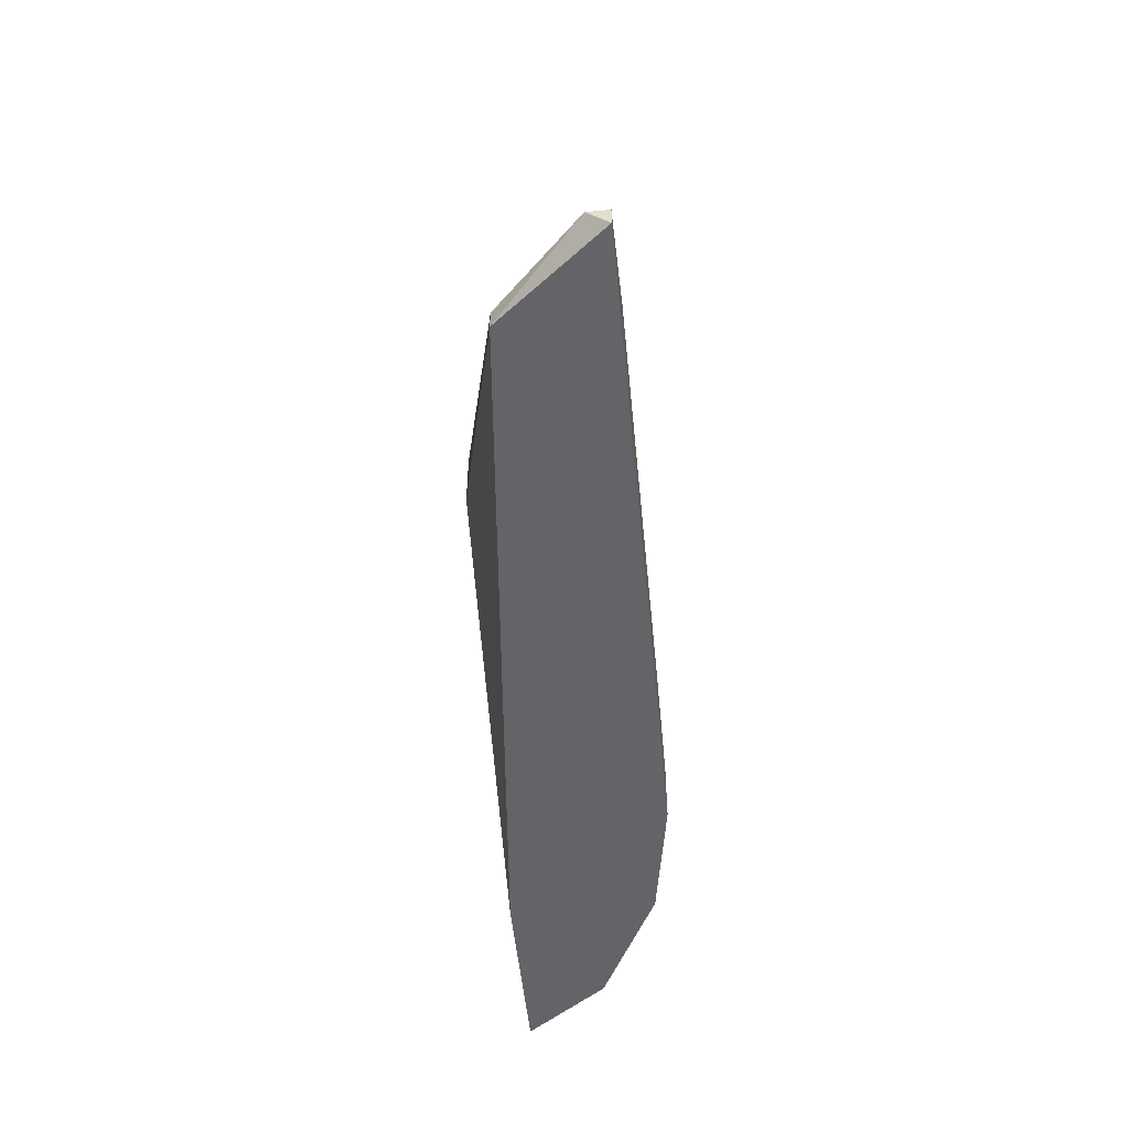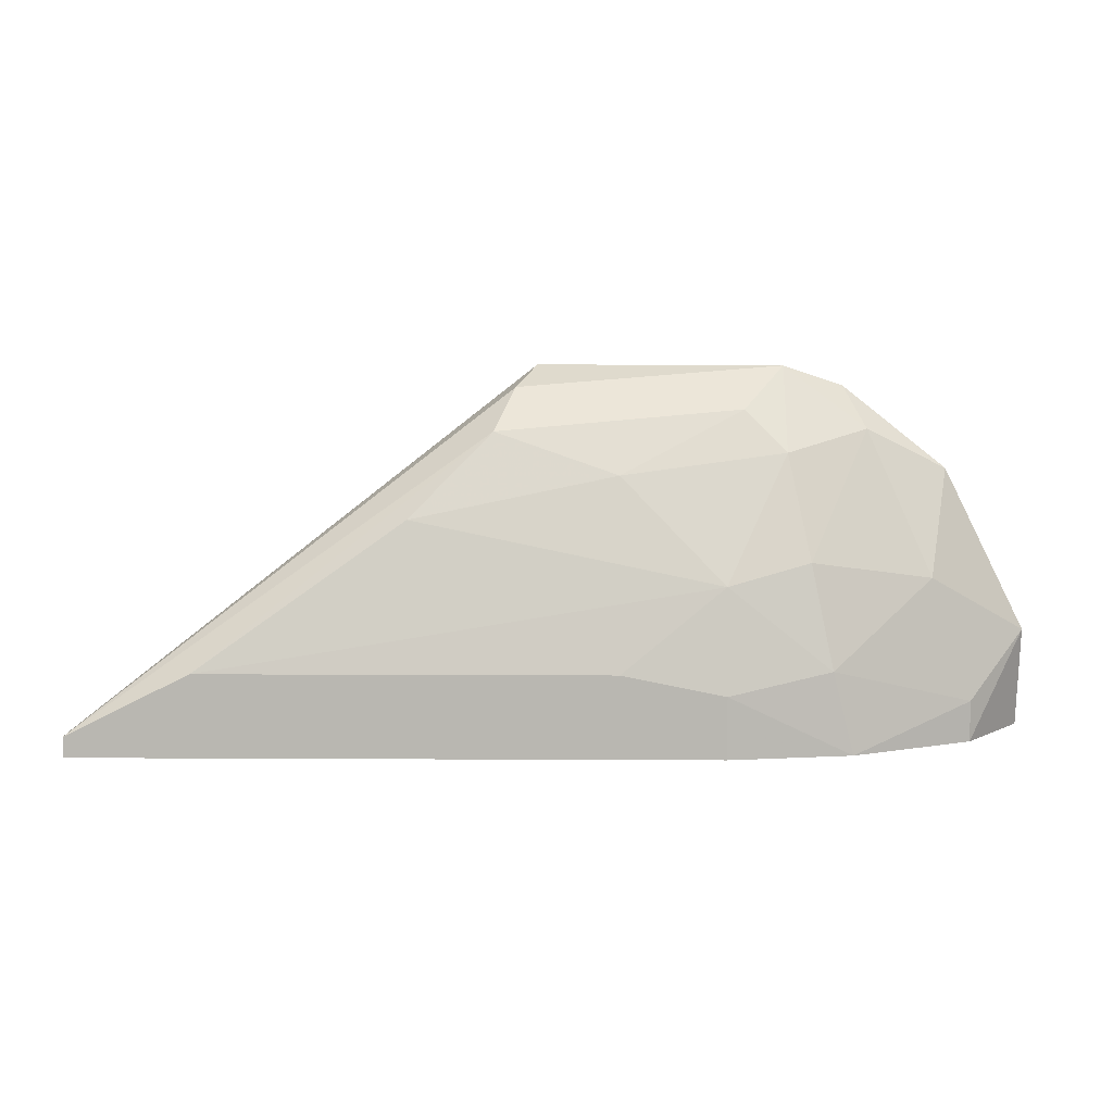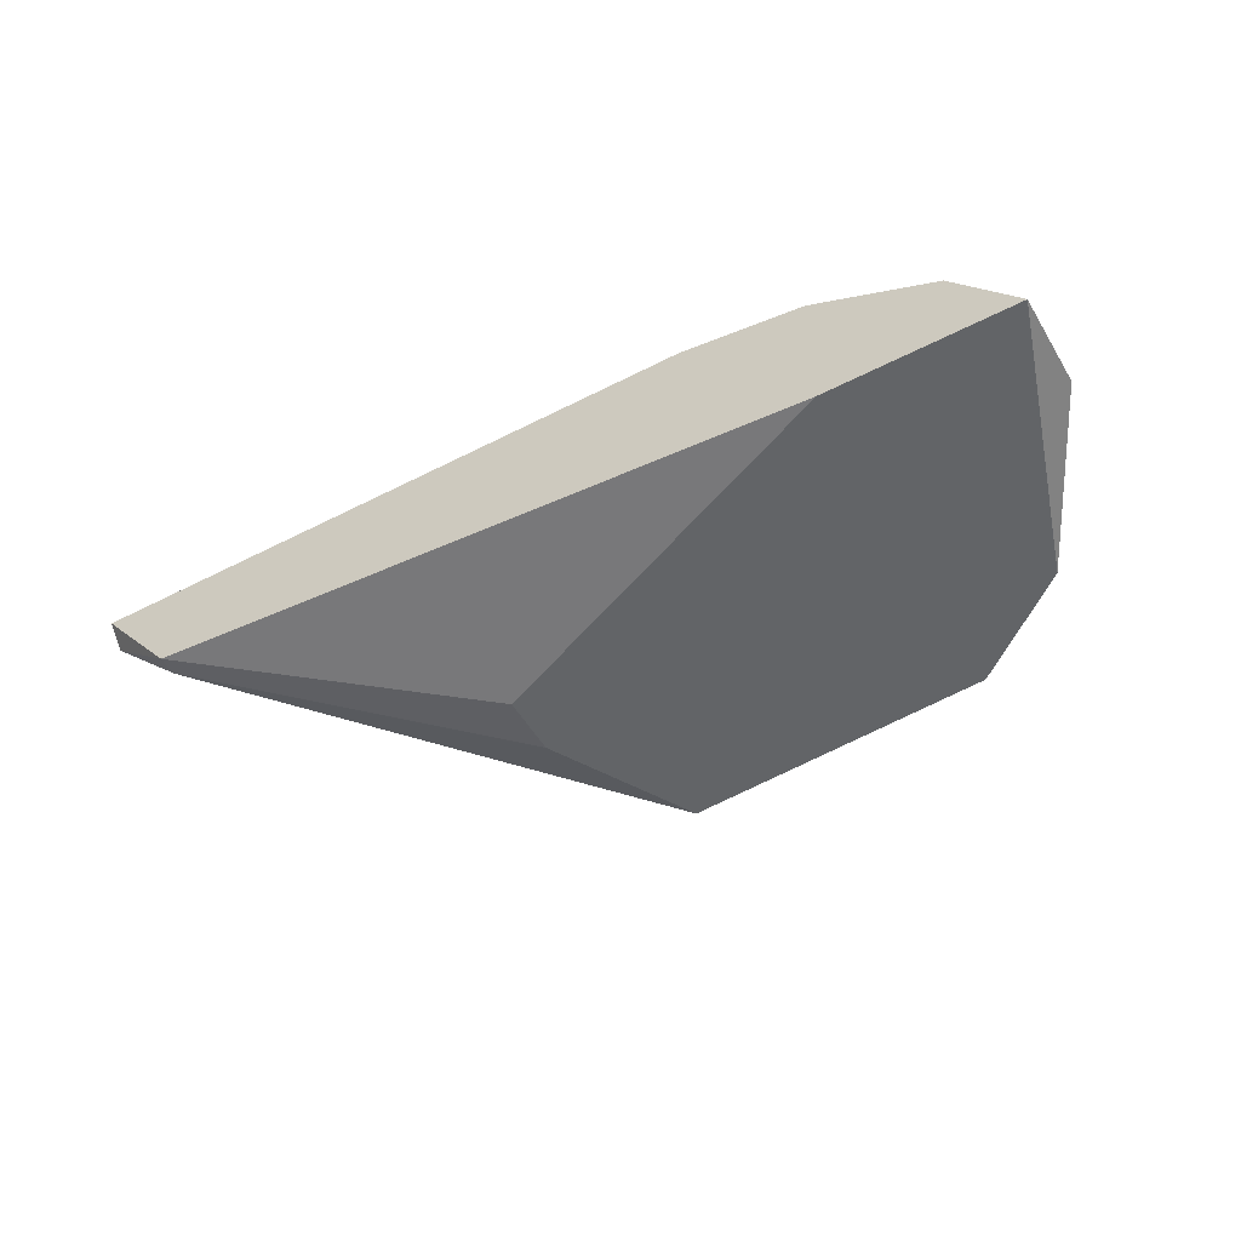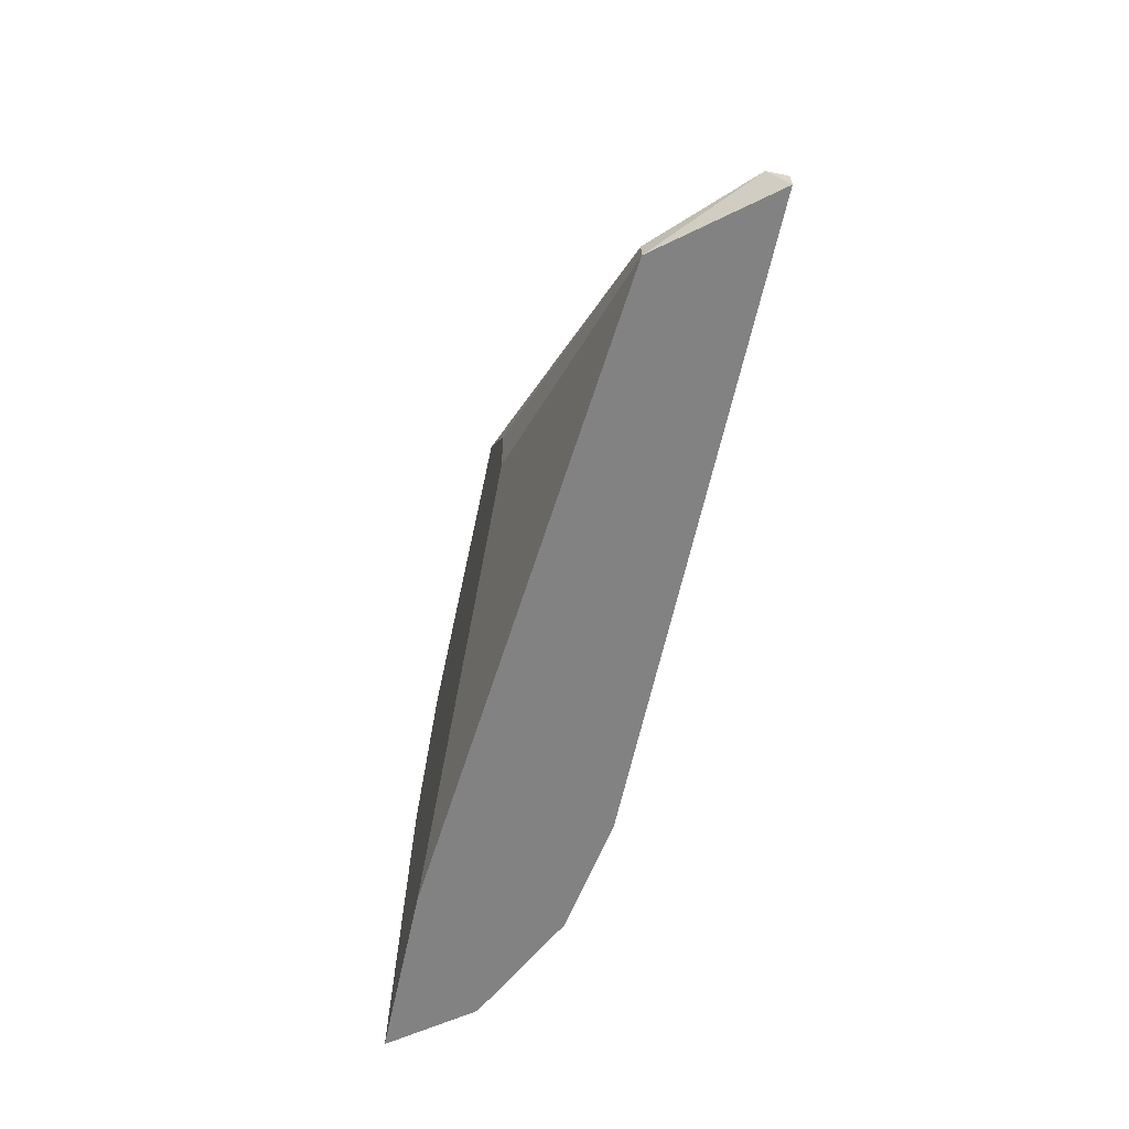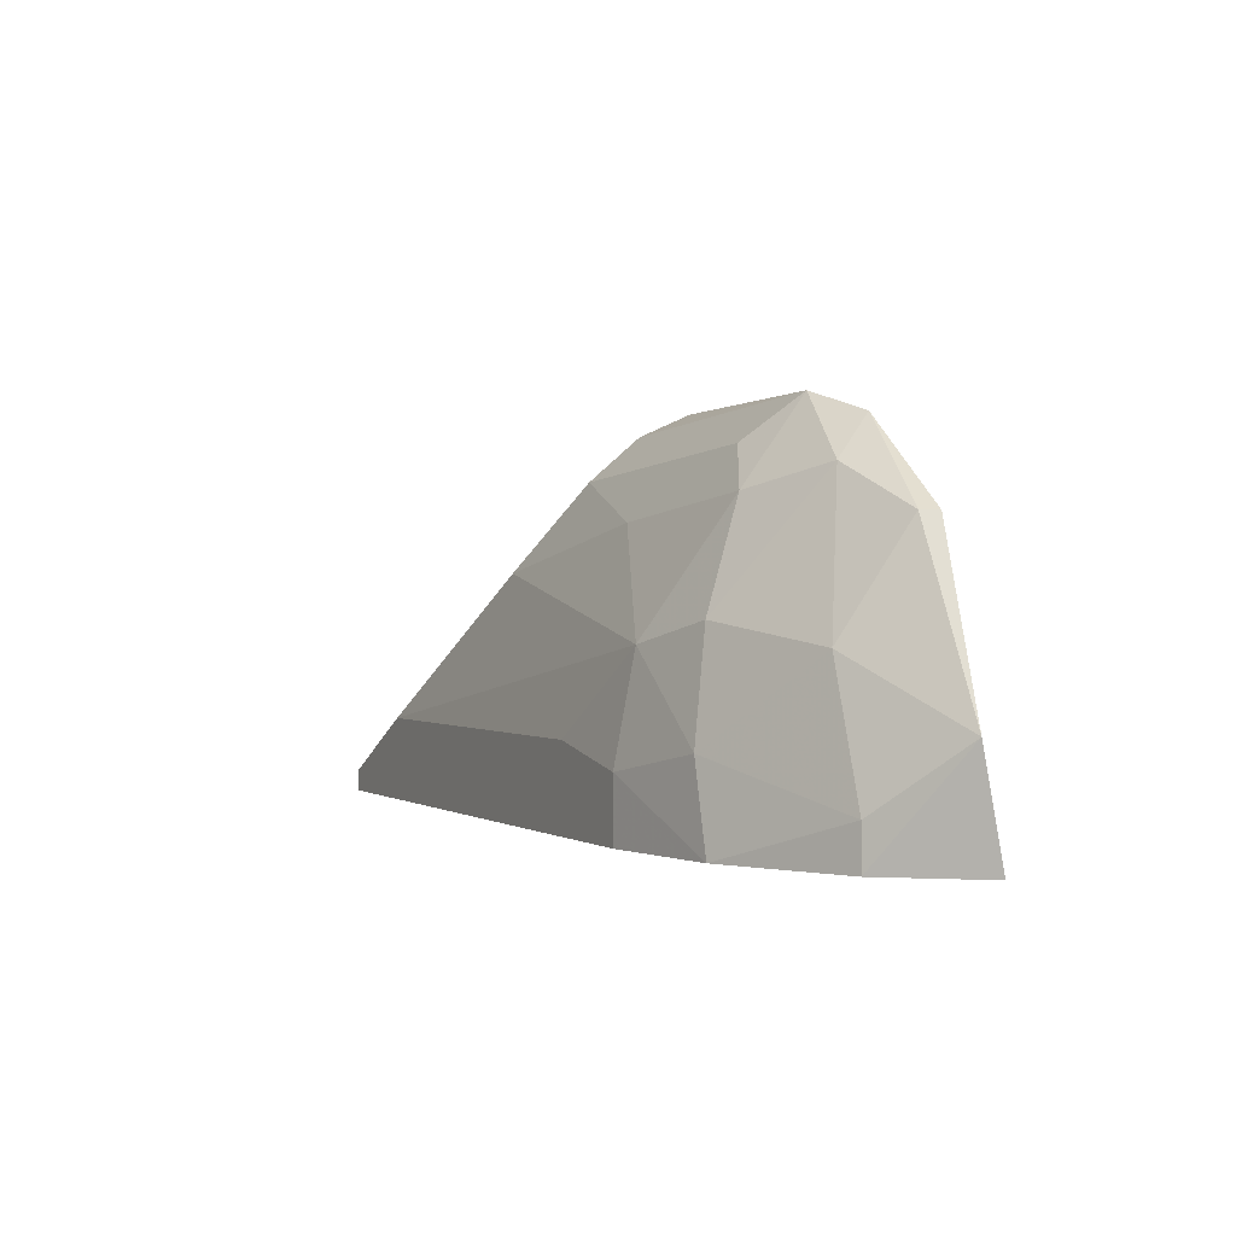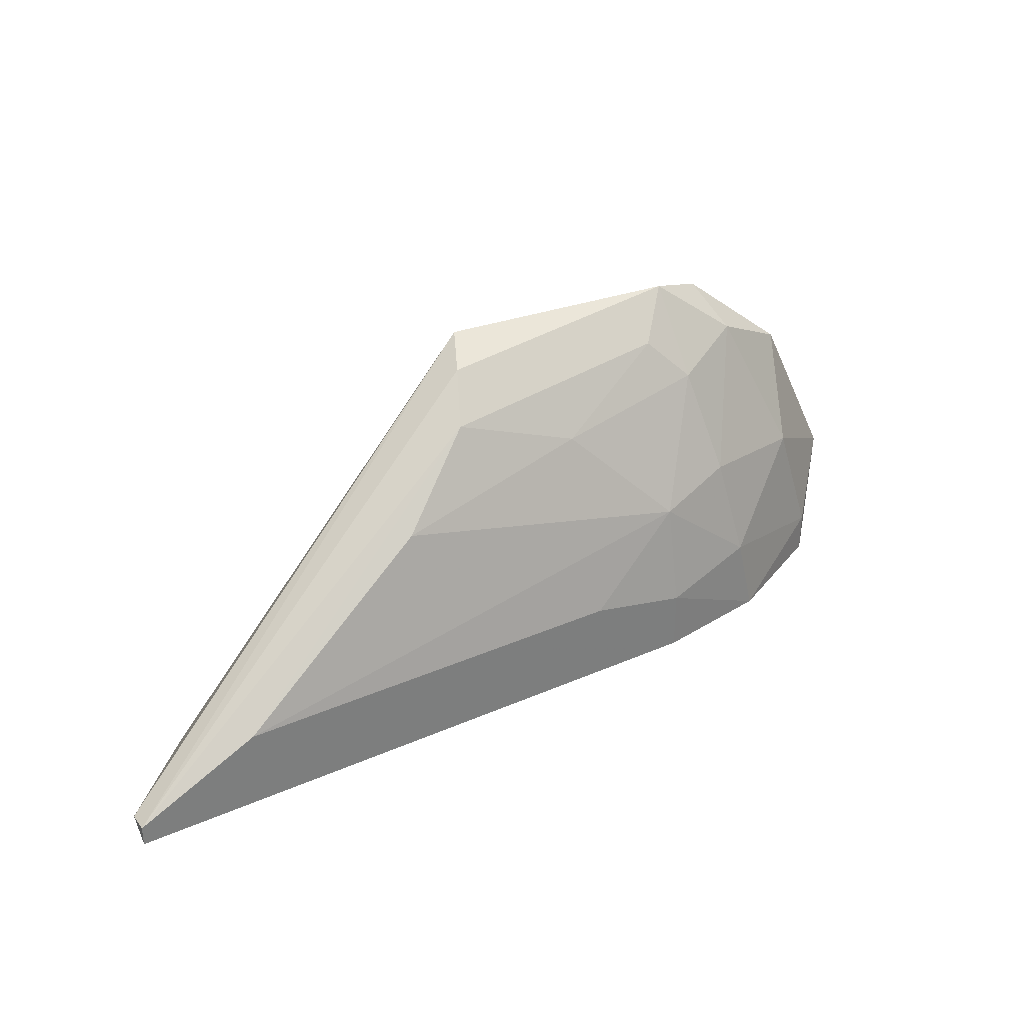
<metadata>
{"format":"obj","ext":"obj","renderer":"f3d","projection":"perspective","resolution":1024,"background":"white","views":[{"elev":-51.3,"azim":-84.4,"up":"+Y"},{"elev":8.0,"azim":0.9,"up":"+Y"},{"elev":-51.1,"azim":29.3,"up":"+Z"},{"elev":-60.9,"azim":-102.1,"up":"+Y"},{"elev":0.3,"azim":64.7,"up":"+Y"},{"elev":32.4,"azim":-31.4,"up":"+Y"}]}
</metadata>
<code>
v -0.01041 0.02978 0.03386
v 0.003044 0.02575 0.02982
v 0.003044 0.02575 0.03116
v -0.002337 0.02844 0.03251
v -0.02925 0.01903 0.02982
v -0.02925 0.02306 0.02982
v -0.007723 0.02709 0.0352
v -0.007723 0.03248 0.03116
v 0.001698 0.01903 0.0352
v -0.005027 0.01364 0.03924
v 0.004389 0.01095 0.0352
v 0.004389 0.00826 0.0352
v -0.04808 0.00826 0.03386
v -0.04808 0.009607 0.03386
v -0.01176 0.01903 0.03924
v -0.01176 0.00826 0.04058
v -0.01176 0.0123 0.04058
v -0.05347 0.00826 0.04058
v -0.05347 0.009607 0.04058
v -0.05347 0.009607 0.03924
v -0.0252 0.03113 0.03251
v -0.01848 0.02575 0.03654
v -0.01848 0.01364 0.04058
v -0.003682 0.03113 0.02982
v -0.003682 0.00826 0.02982
v -0.003682 0.00826 0.03924
v -0.03193 0.02306 0.03789
v -0.02387 0.03248 0.02982
v -0.04539 0.01364 0.04058
v -0.006372 0.02037 0.03789
v -0.02655 0.02844 0.0352
v 0.00843 0.00826 0.02982
v 0.00843 0.01499 0.03116
f 10 15 17
f 13 32 16
f 28 32 5
f 32 28 2
f 19 16 23
f 32 13 25
f 5 32 25
f 13 5 25
f 28 19 21
f 8 28 21
f 16 32 26
f 13 16 18
f 16 19 18
f 19 23 29
f 15 27 29
f 23 15 29
f 32 2 33
f 2 3 33
f 33 3 9
f 11 33 9
f 19 28 20
f 13 18 20
f 18 19 20
f 1 8 31
f 8 21 31
f 21 19 31
f 19 29 31
f 29 27 31
f 5 13 14
f 13 20 14
f 20 28 14
f 8 1 7
f 15 30 7
f 28 8 24
f 2 28 24
f 3 2 24
f 26 11 10
f 30 15 10
f 9 30 10
f 11 9 10
f 27 15 22
f 1 31 22
f 31 27 22
f 7 1 22
f 15 7 22
f 9 3 4
f 30 9 4
f 8 7 4
f 7 30 4
f 24 8 4
f 3 24 4
f 26 32 12
f 11 26 12
f 32 33 12
f 33 11 12
f 28 5 6
f 5 14 6
f 14 28 6
f 23 16 17
f 16 26 17
f 15 23 17
f 26 10 17

</code>
